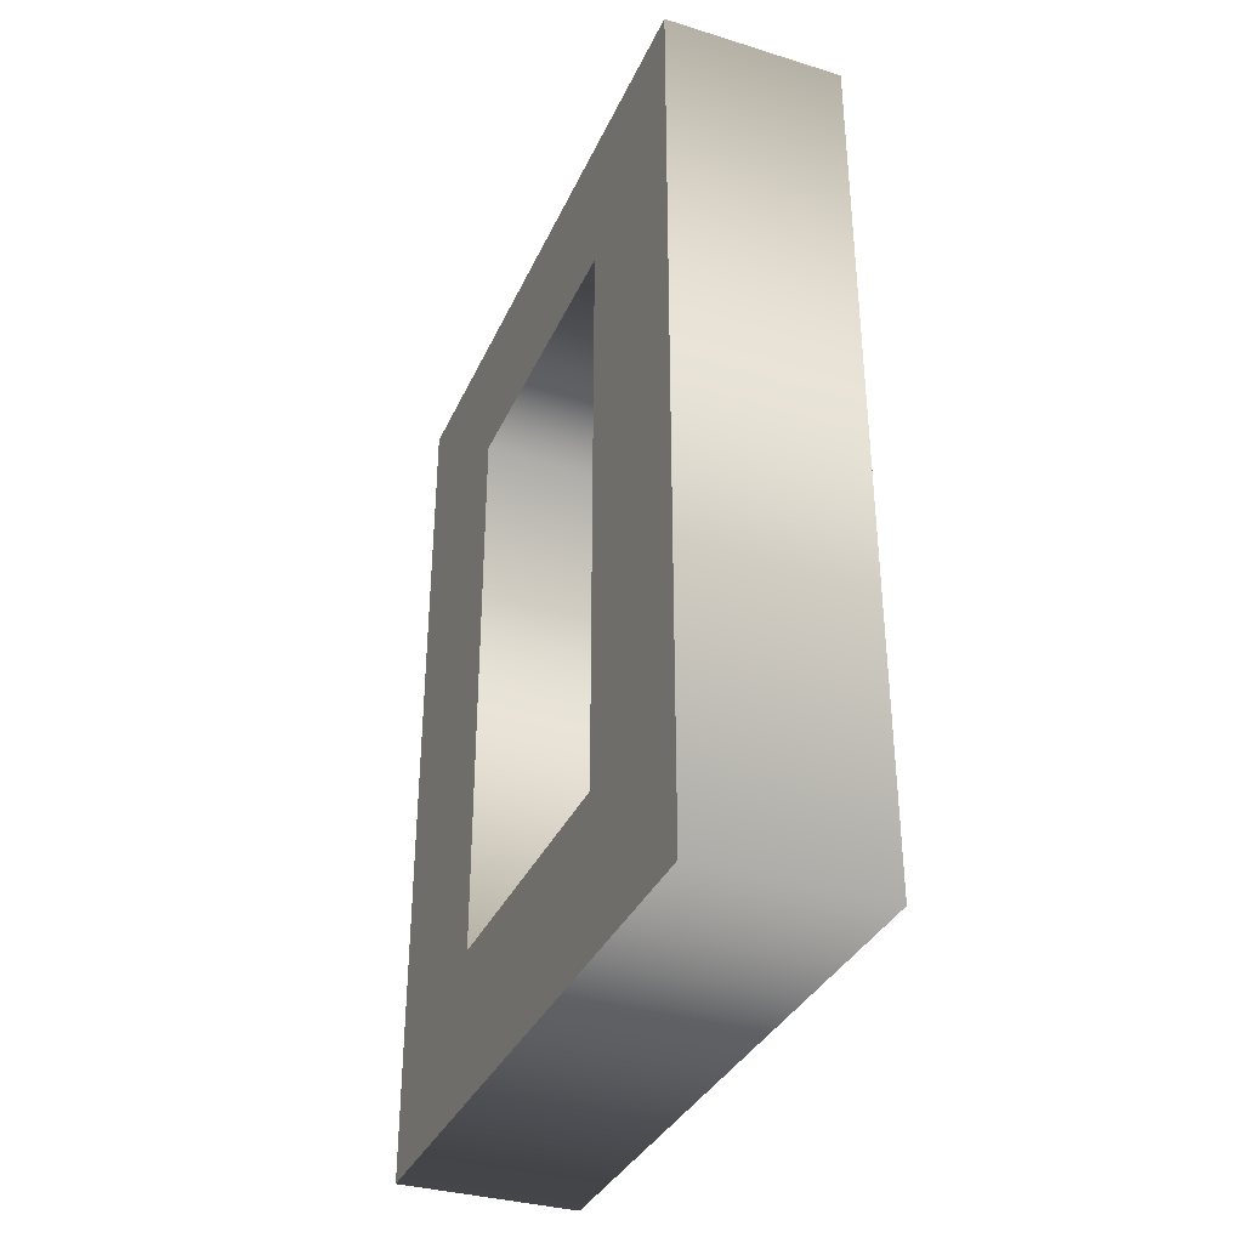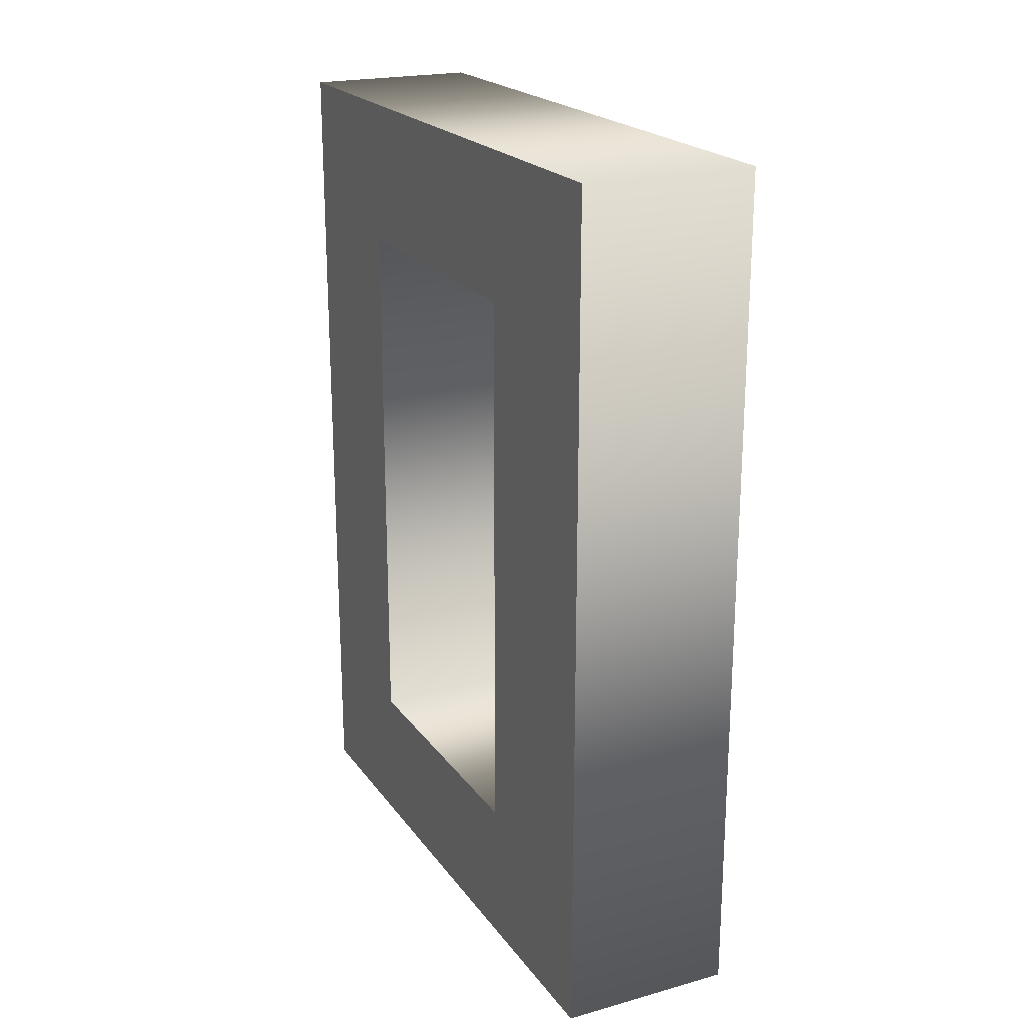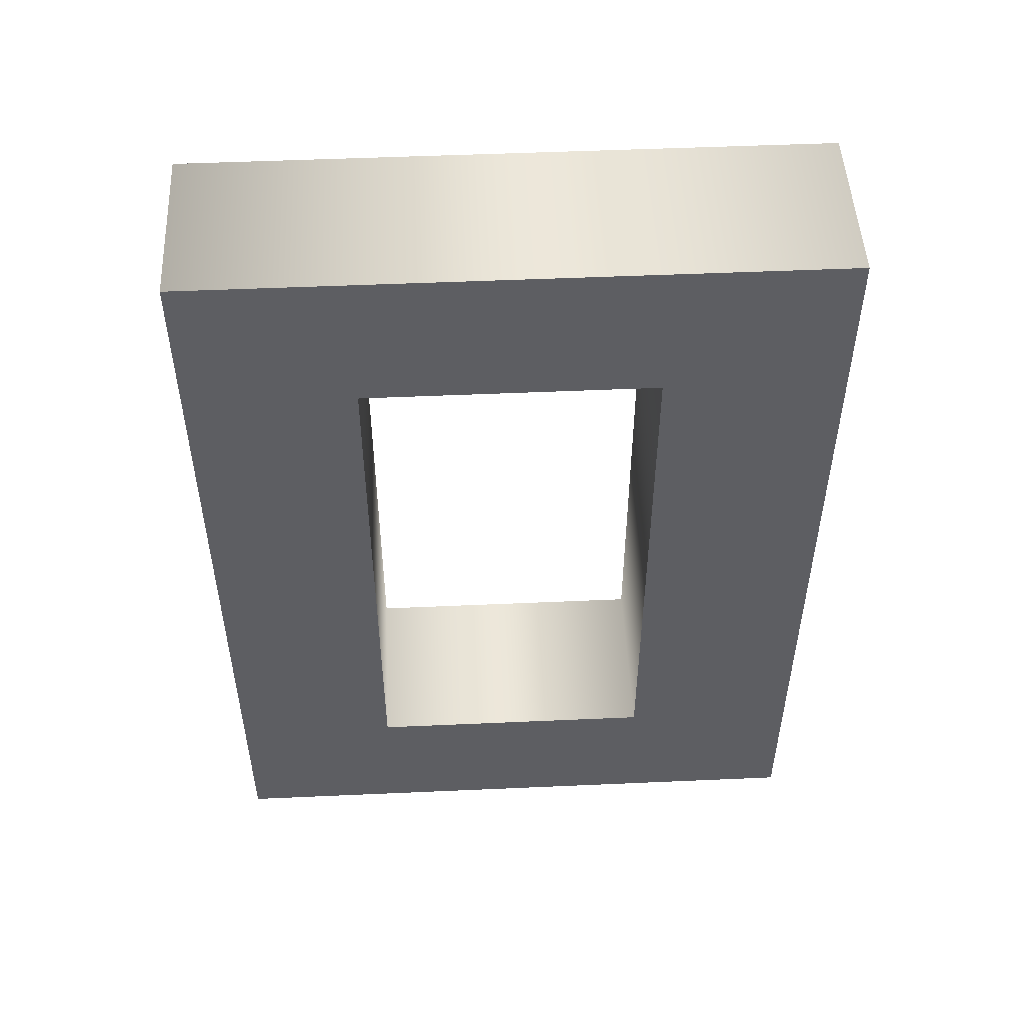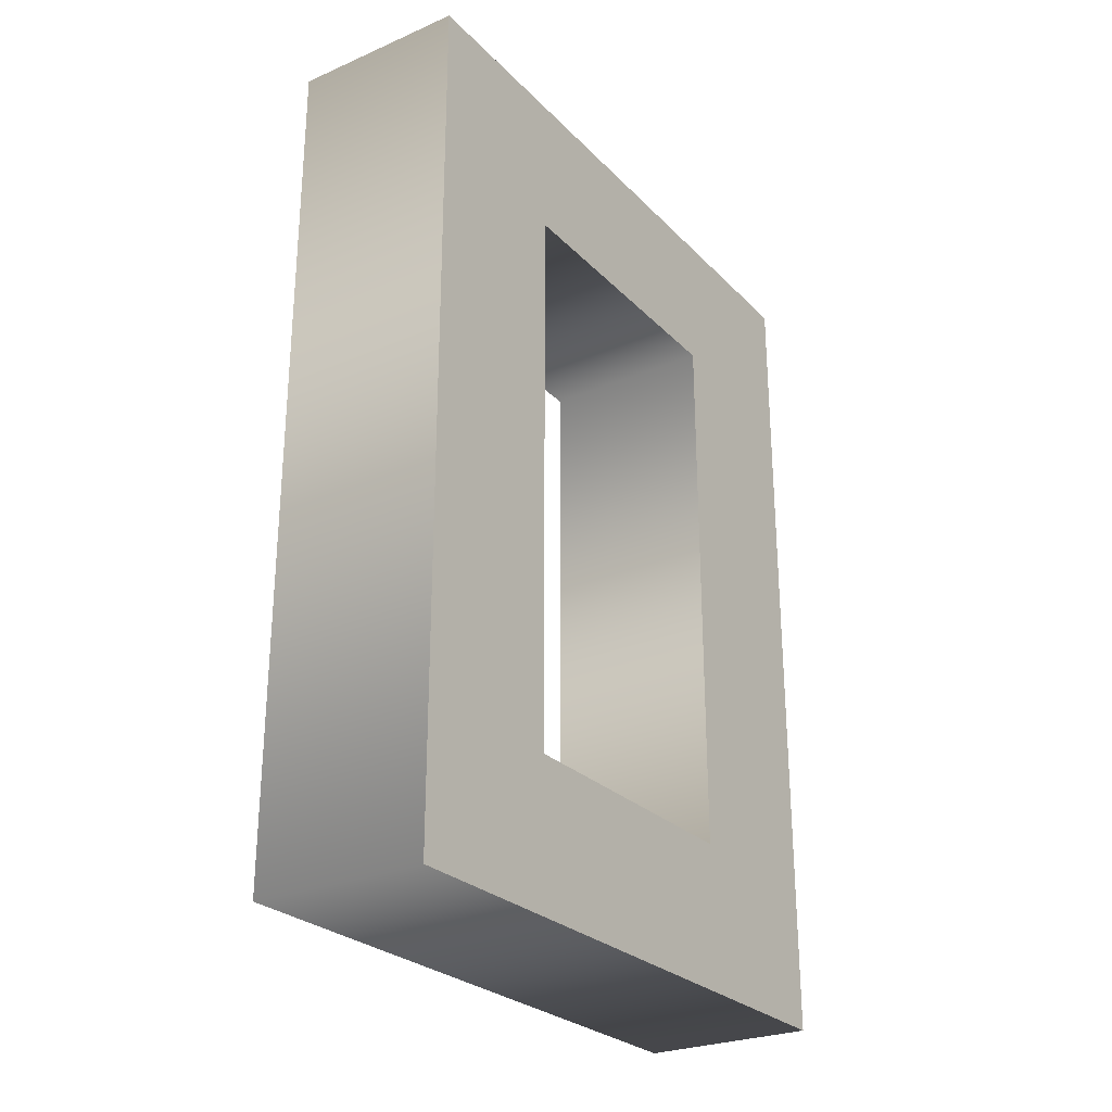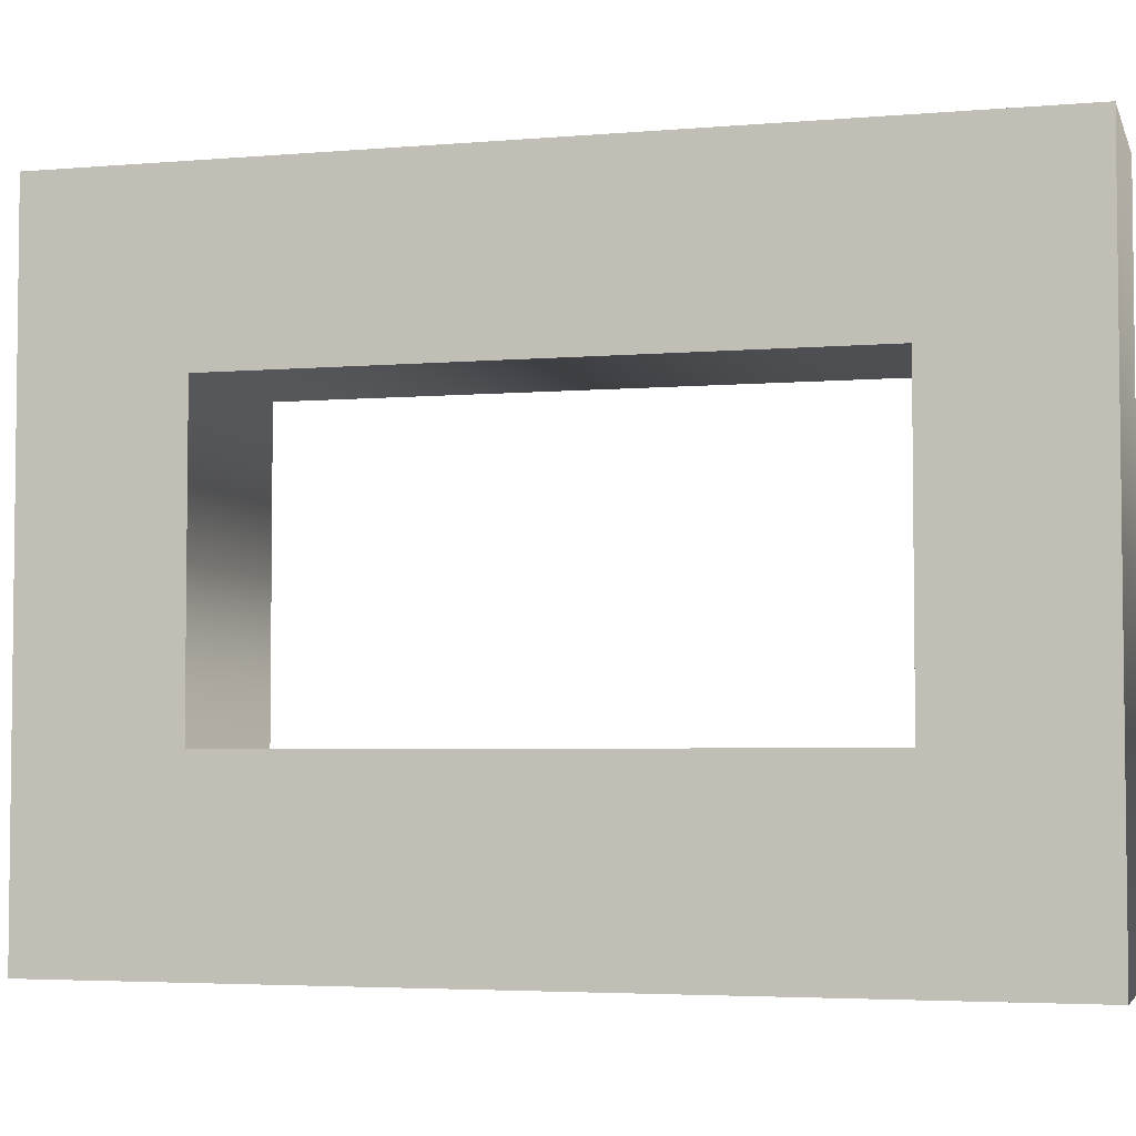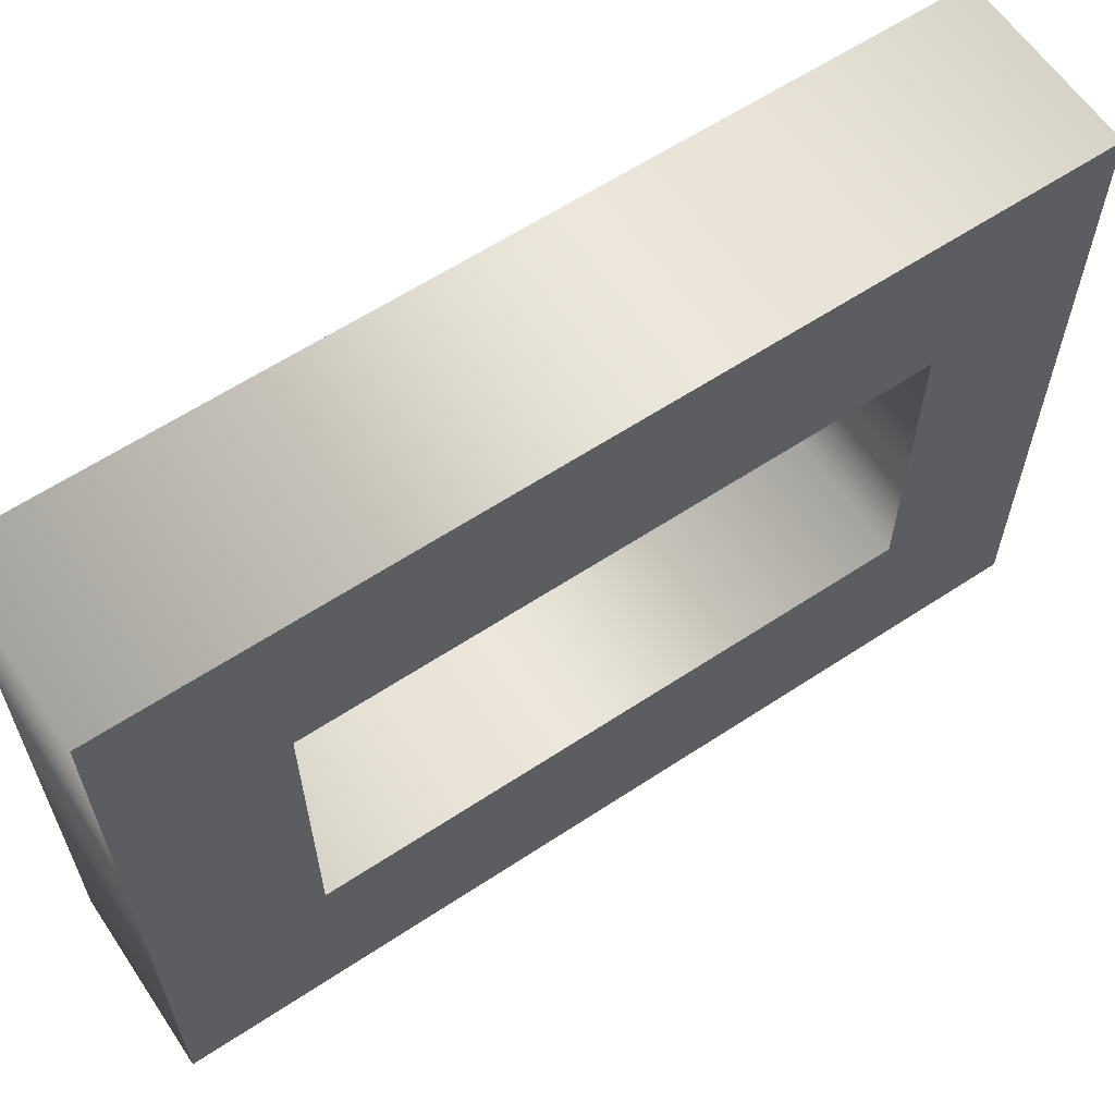
<metadata>
{"format":"obj","ext":"obj","renderer":"f3d","projection":"perspective","resolution":1024,"background":"white","views":[{"elev":-35.0,"azim":157.9,"up":"+Z"},{"elev":21.2,"azim":-25.9,"up":"+Z"},{"elev":50.0,"azim":-92.8,"up":"+Z"},{"elev":-26.8,"azim":-146.3,"up":"+Z"},{"elev":-4.1,"azim":-74.5,"up":"+Y"},{"elev":61.5,"azim":56.1,"up":"+Y"}]}
</metadata>
<code>
o O_Text.002
v 0.2089 -0.5216 1.01
v 0.2089 0.9924 1.01
v 0.2089 0.9924 -1.026
v 0.2089 -0.5216 -1.026
v 0.2089 0.5947 -0.6775
v 0.2089 0.5947 0.6609
v 0.2089 -0.0978 0.6609
v 0.2089 -0.0978 -0.6775
v -0.2089 -0.5216 1.01
v -0.2089 0.9924 1.01
v -0.2089 0.9924 -1.026
v -0.2089 -0.5216 -1.026
v -0.2089 0.5947 -0.6775
v -0.2089 0.5947 0.6609
v -0.2089 -0.0978 0.6609
v -0.2089 -0.0978 -0.6775
v -0.2089 -0.5216 1.01
v 0.2089 -0.5216 1.01
v -0.2089 0.9924 1.01
v 0.2089 0.9924 1.01
v -0.2089 0.9924 -1.026
v 0.2089 0.9924 -1.026
v -0.2089 -0.5216 -1.026
v 0.2089 -0.5216 -1.026
v -0.2089 0.5947 -0.6775
v 0.2089 0.5947 -0.6775
v -0.2089 0.5947 0.6609
v 0.2089 0.5947 0.6609
v -0.2089 -0.0978 0.6609
v 0.2089 -0.0978 0.6609
v -0.2089 -0.0978 -0.6775
v 0.2089 -0.0978 -0.6775
f 4 7 1
f 7 2 1
f 7 6 2
f 6 3 2
f 4 8 7
f 5 3 6
f 4 5 8
f 4 3 5
f 15 12 9
f 10 15 9
f 14 15 10
f 11 14 10
f 16 12 15
f 11 13 14
f 13 12 16
f 11 12 13
f 18 20 19 17
f 20 22 21 19
f 22 24 23 21
f 24 18 17 23
f 26 28 27 25
f 28 30 29 27
f 30 32 31 29
f 32 26 25 31

</code>
